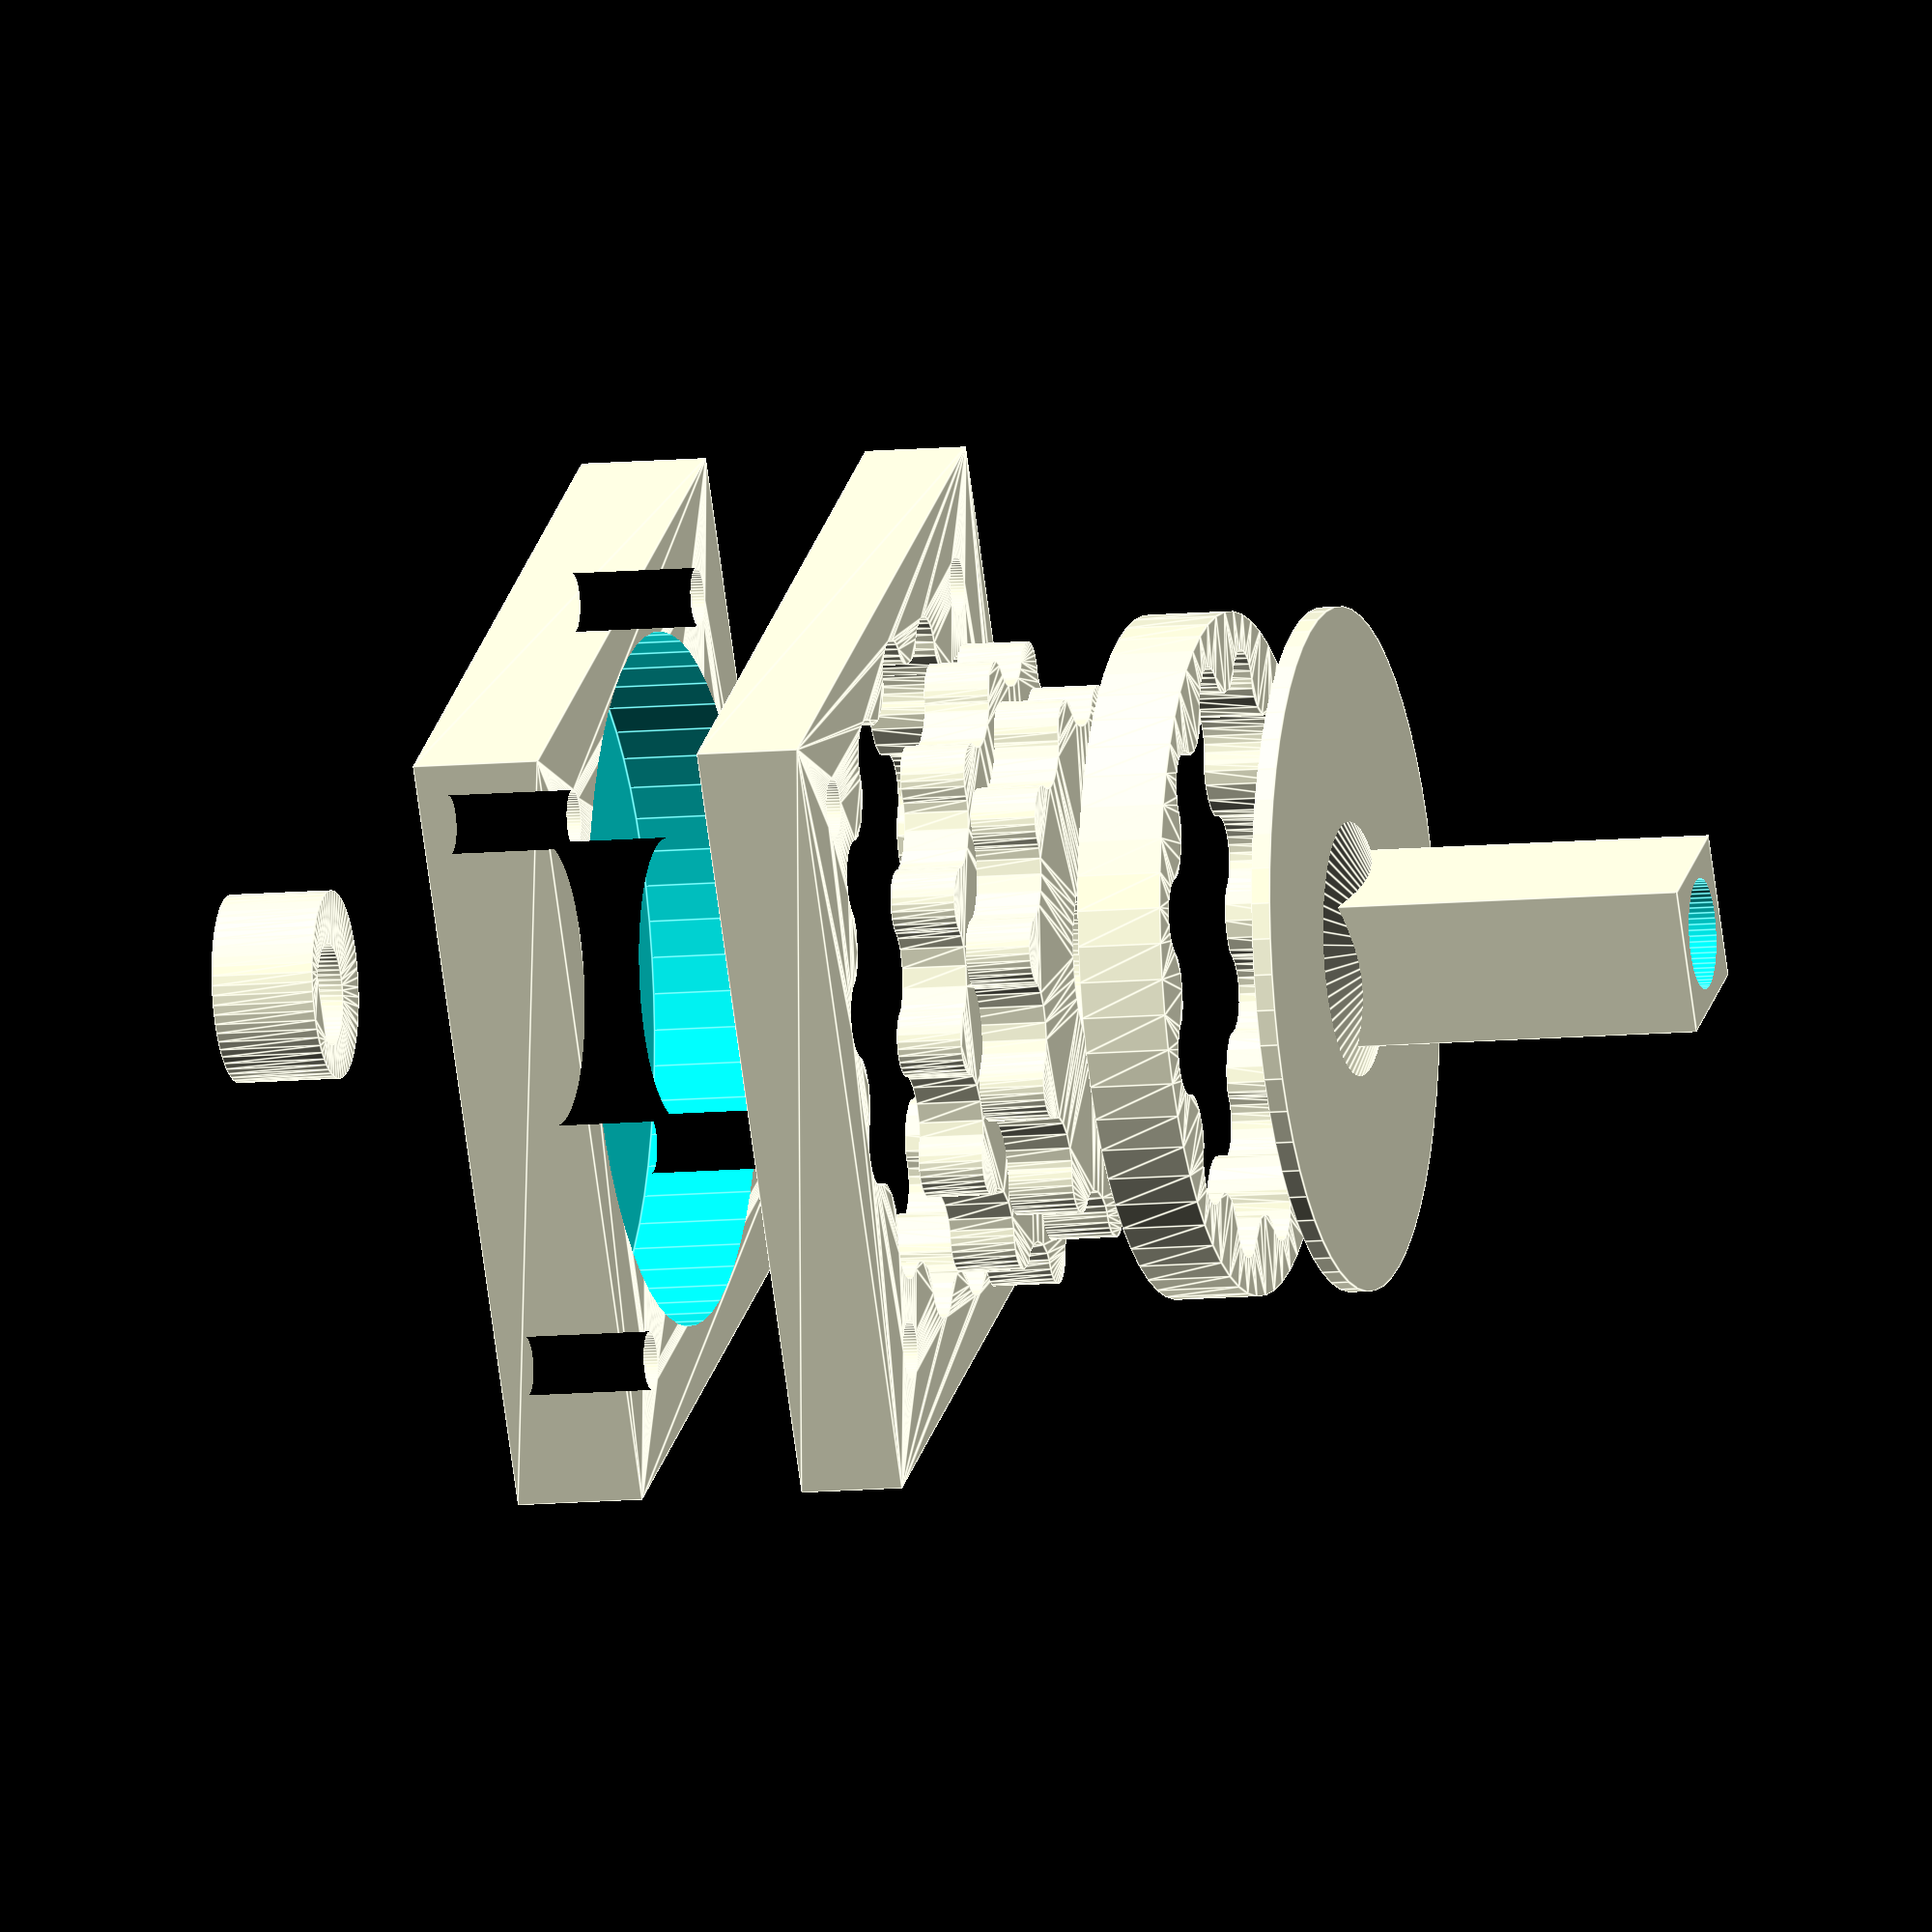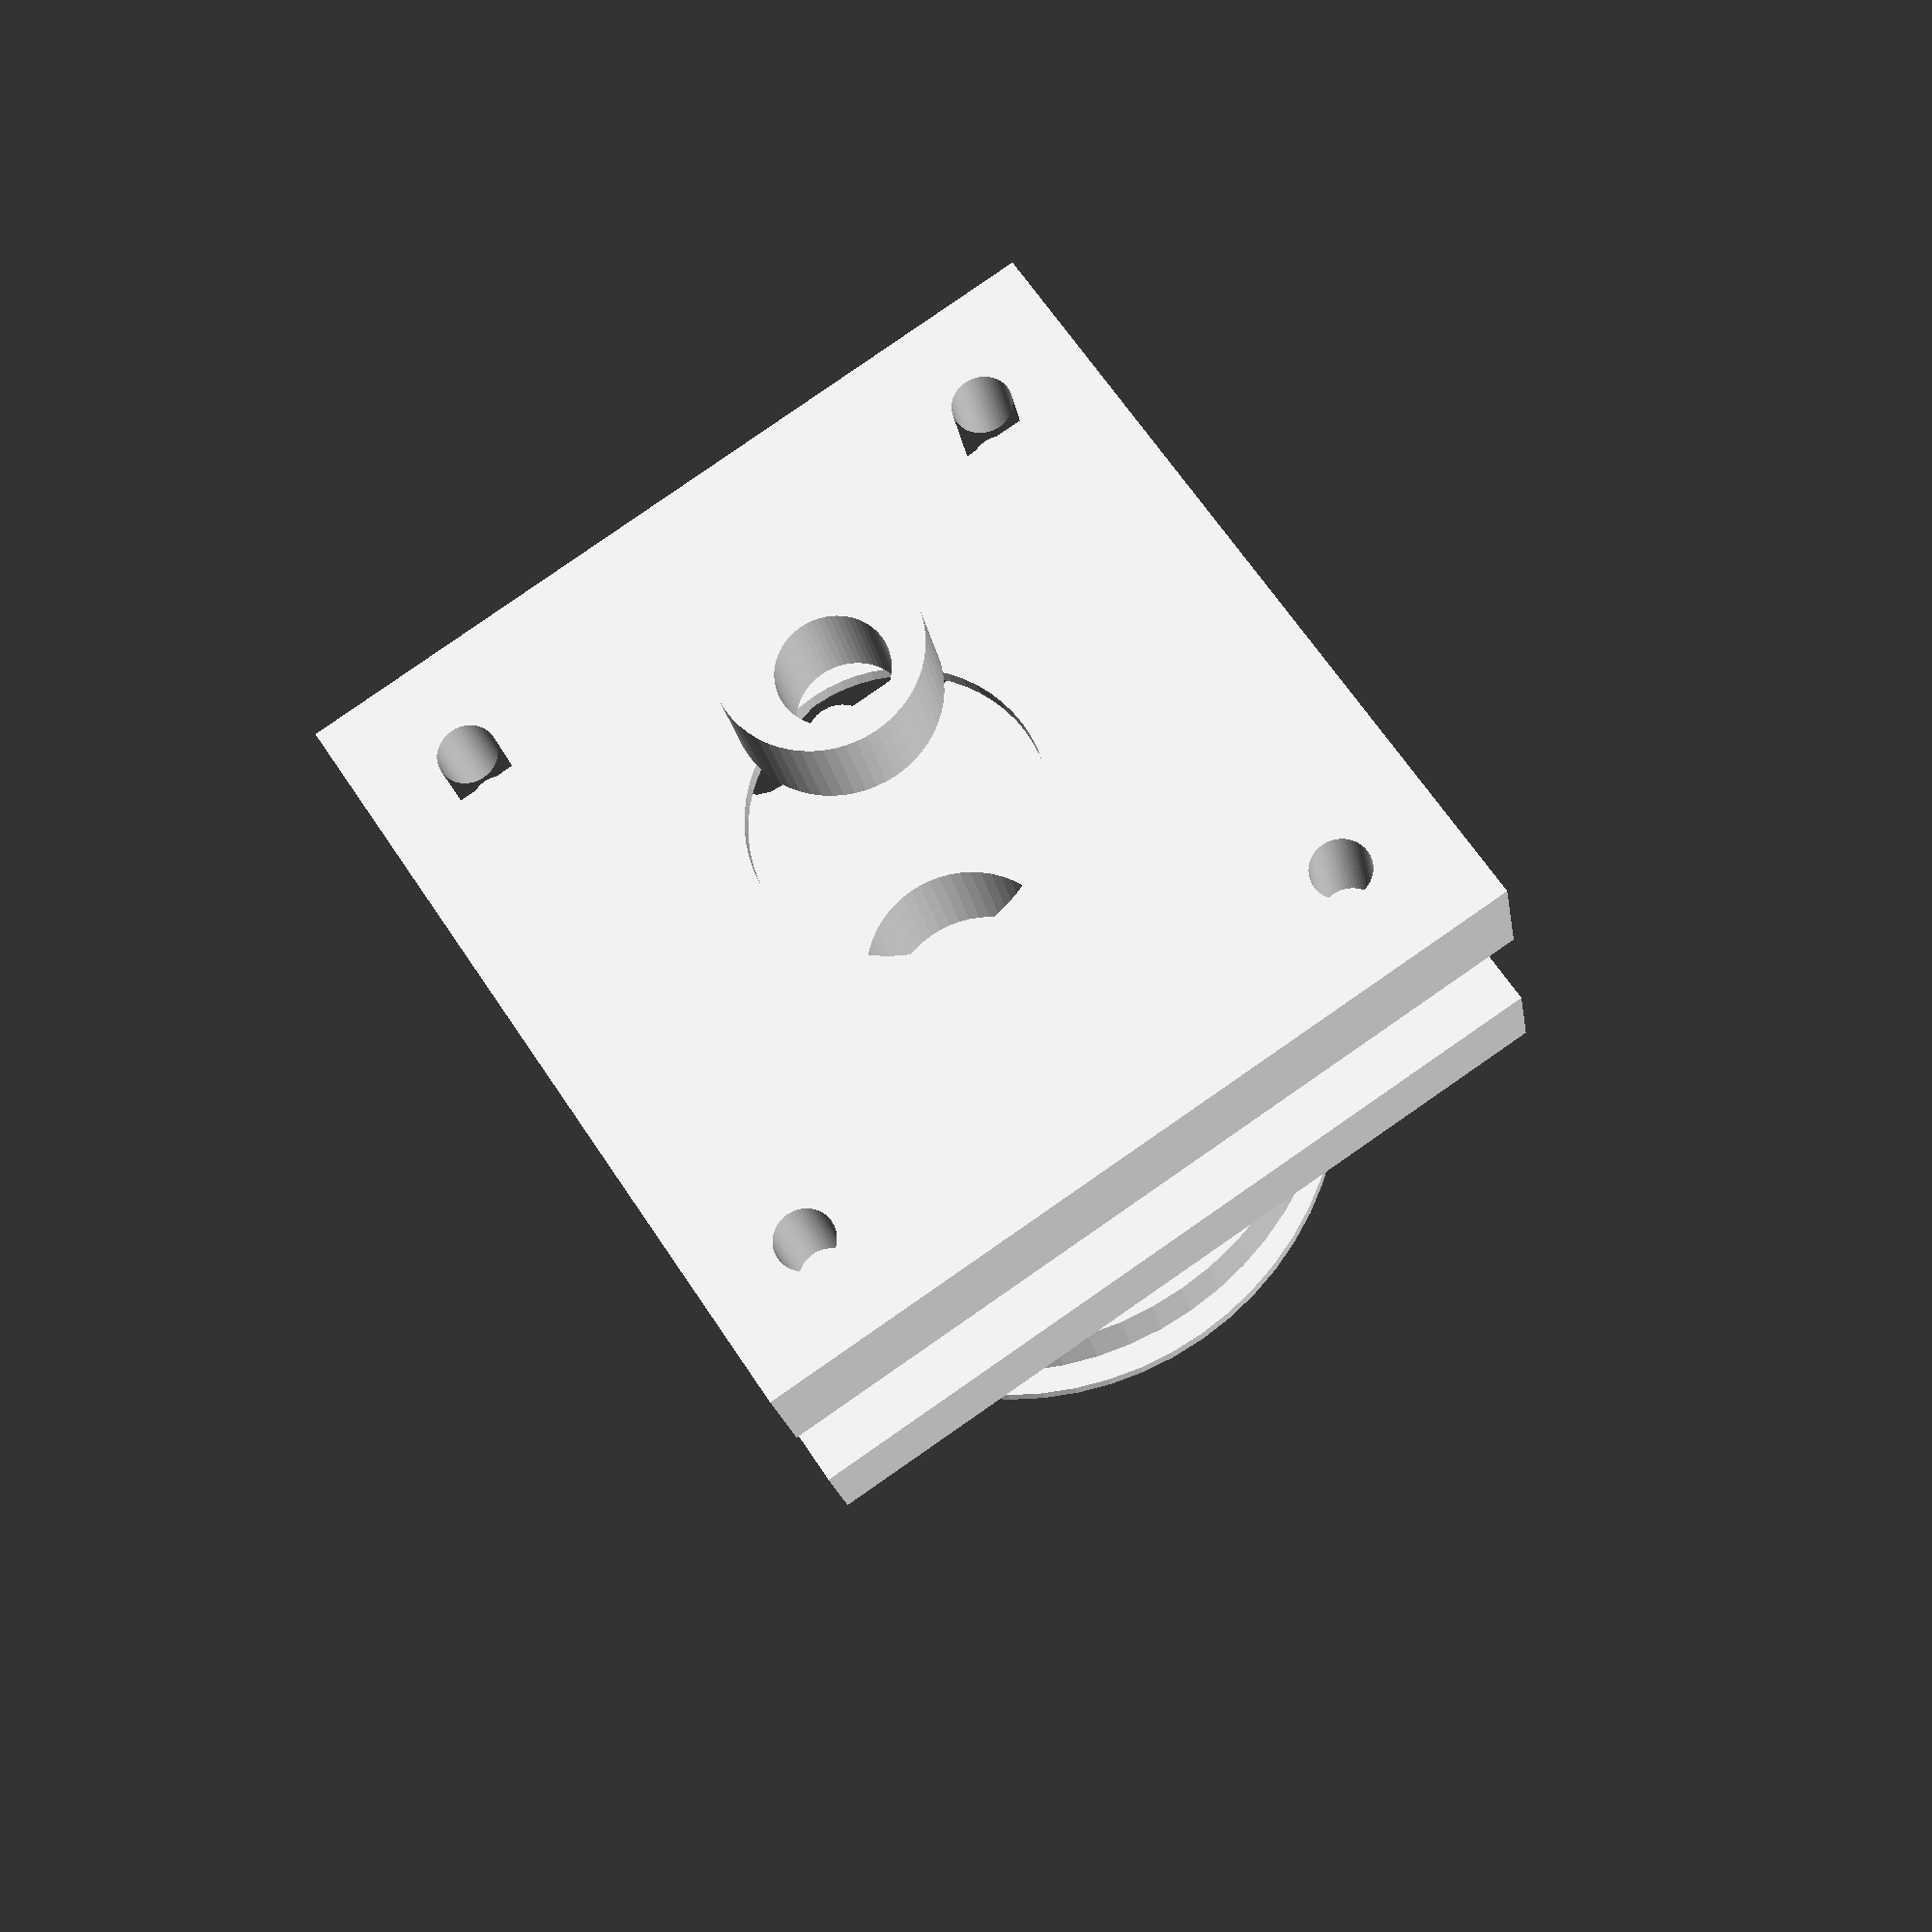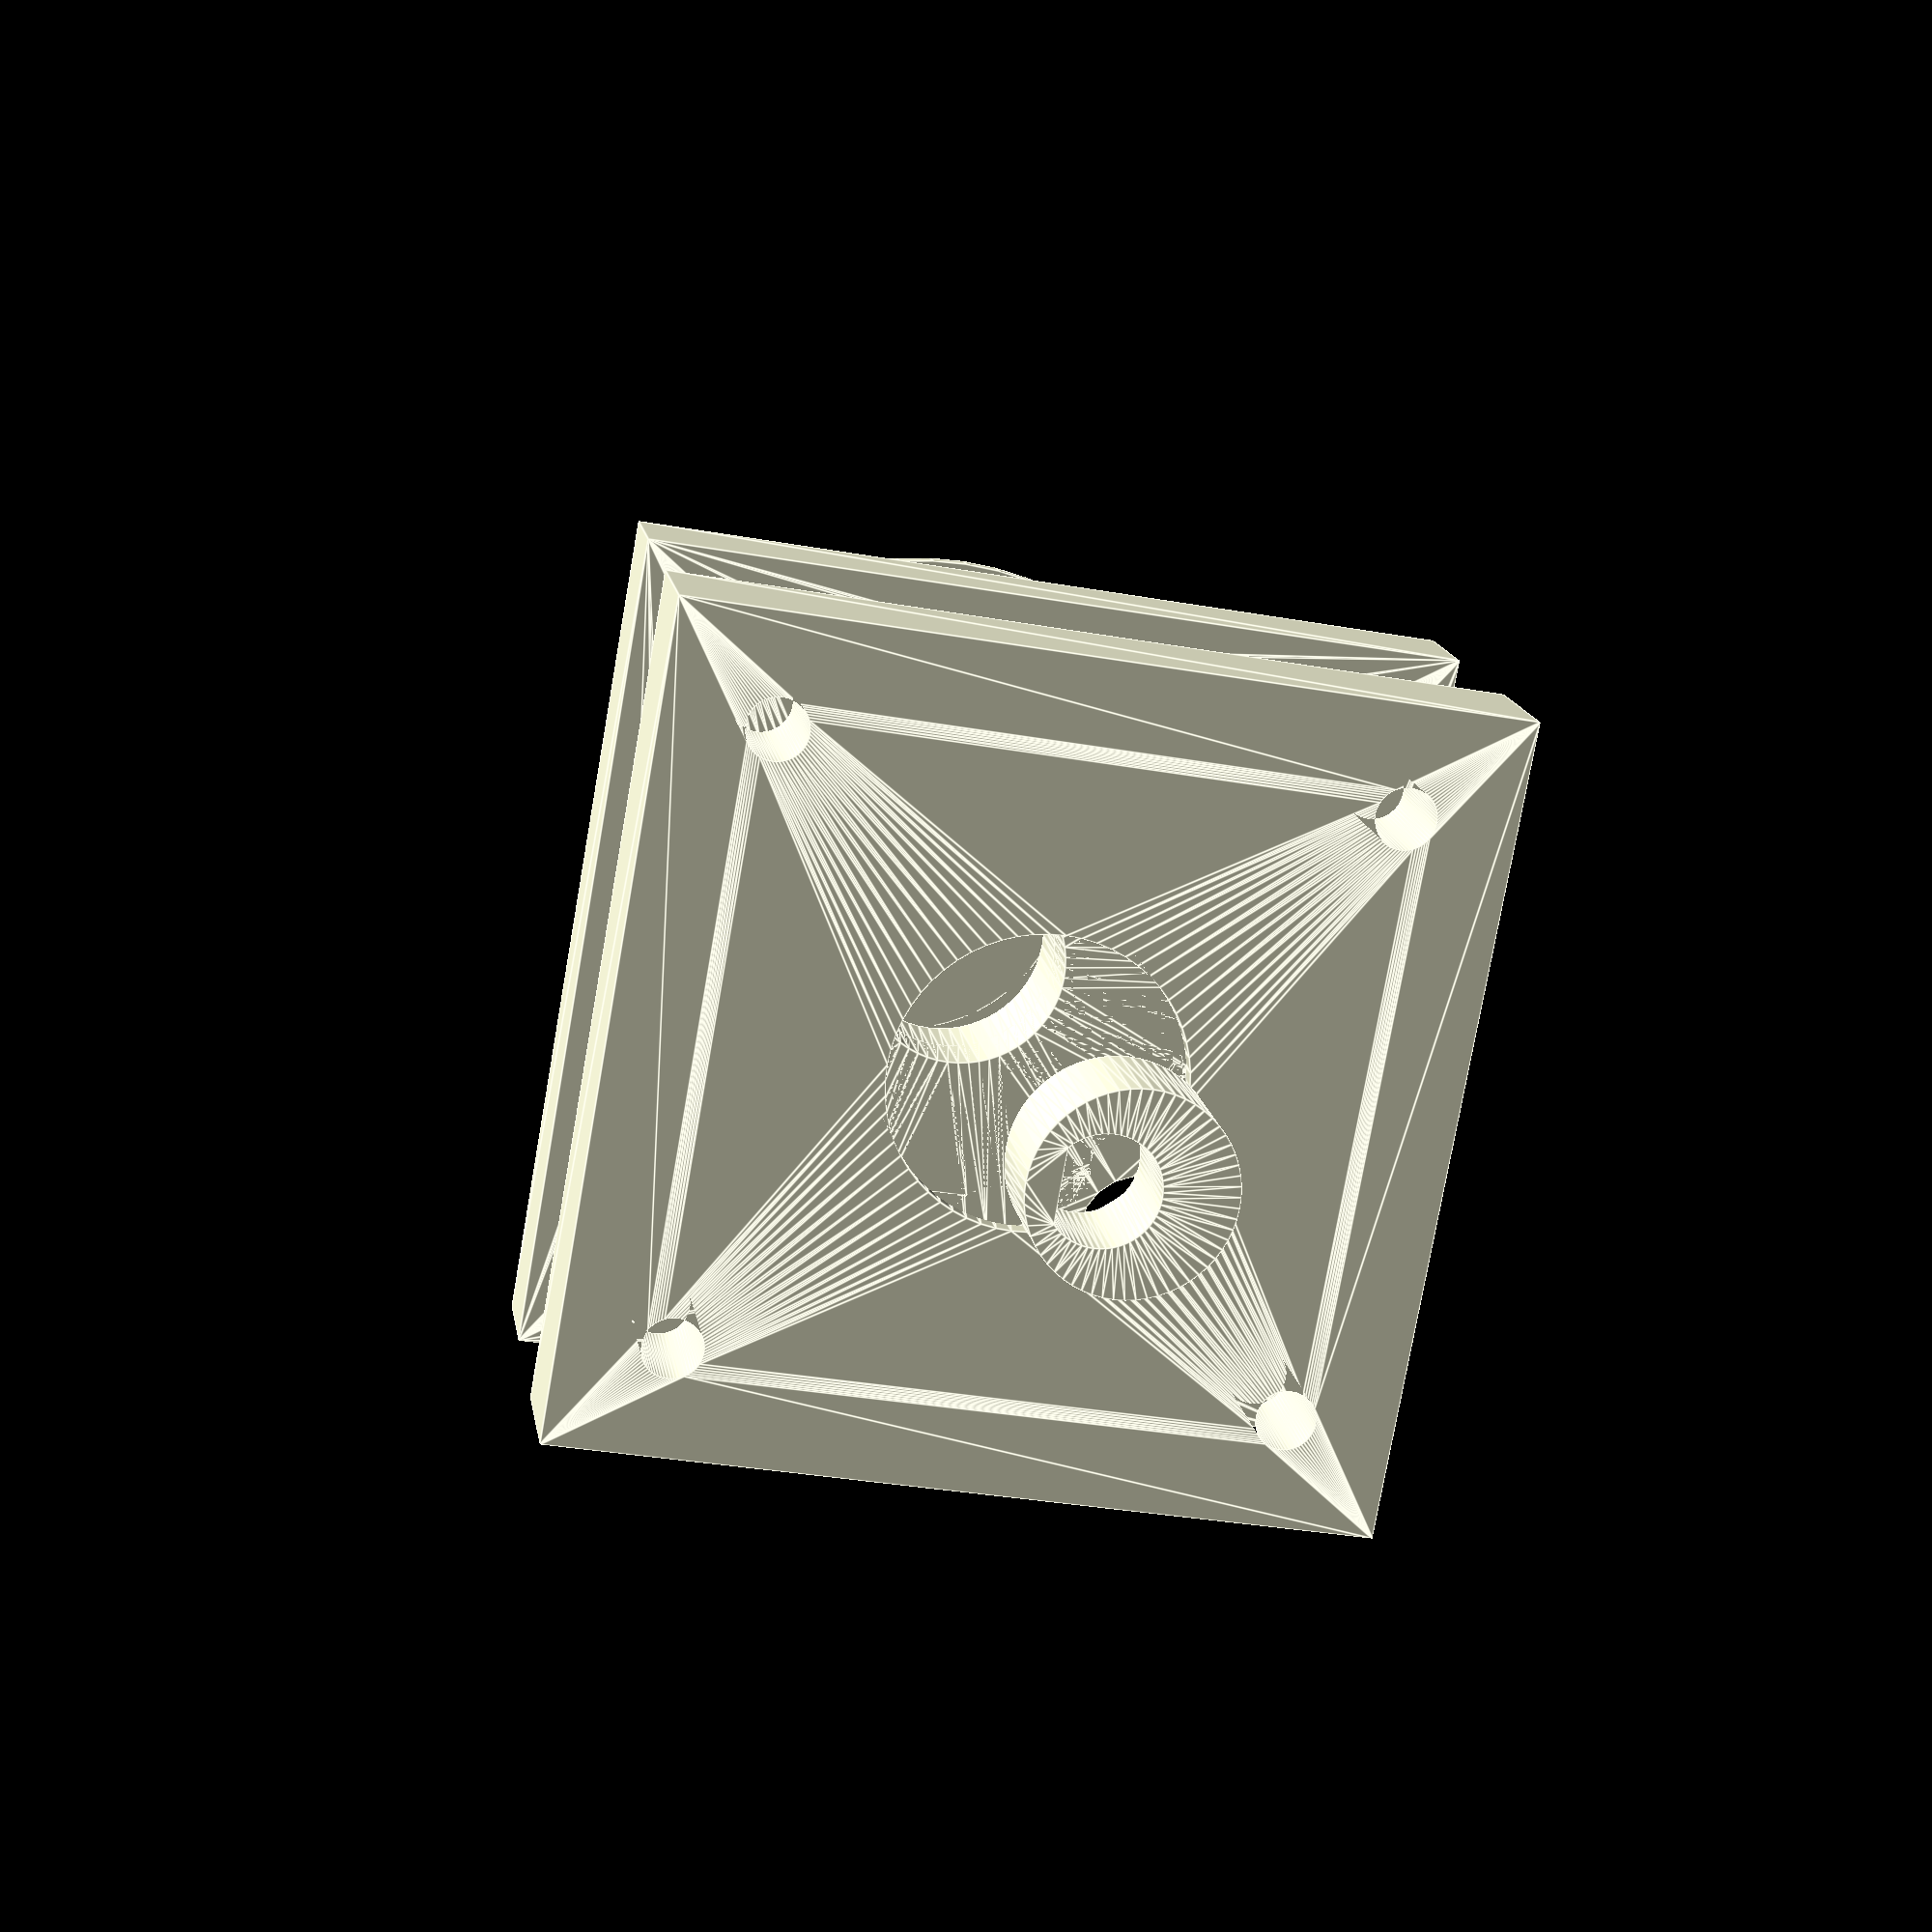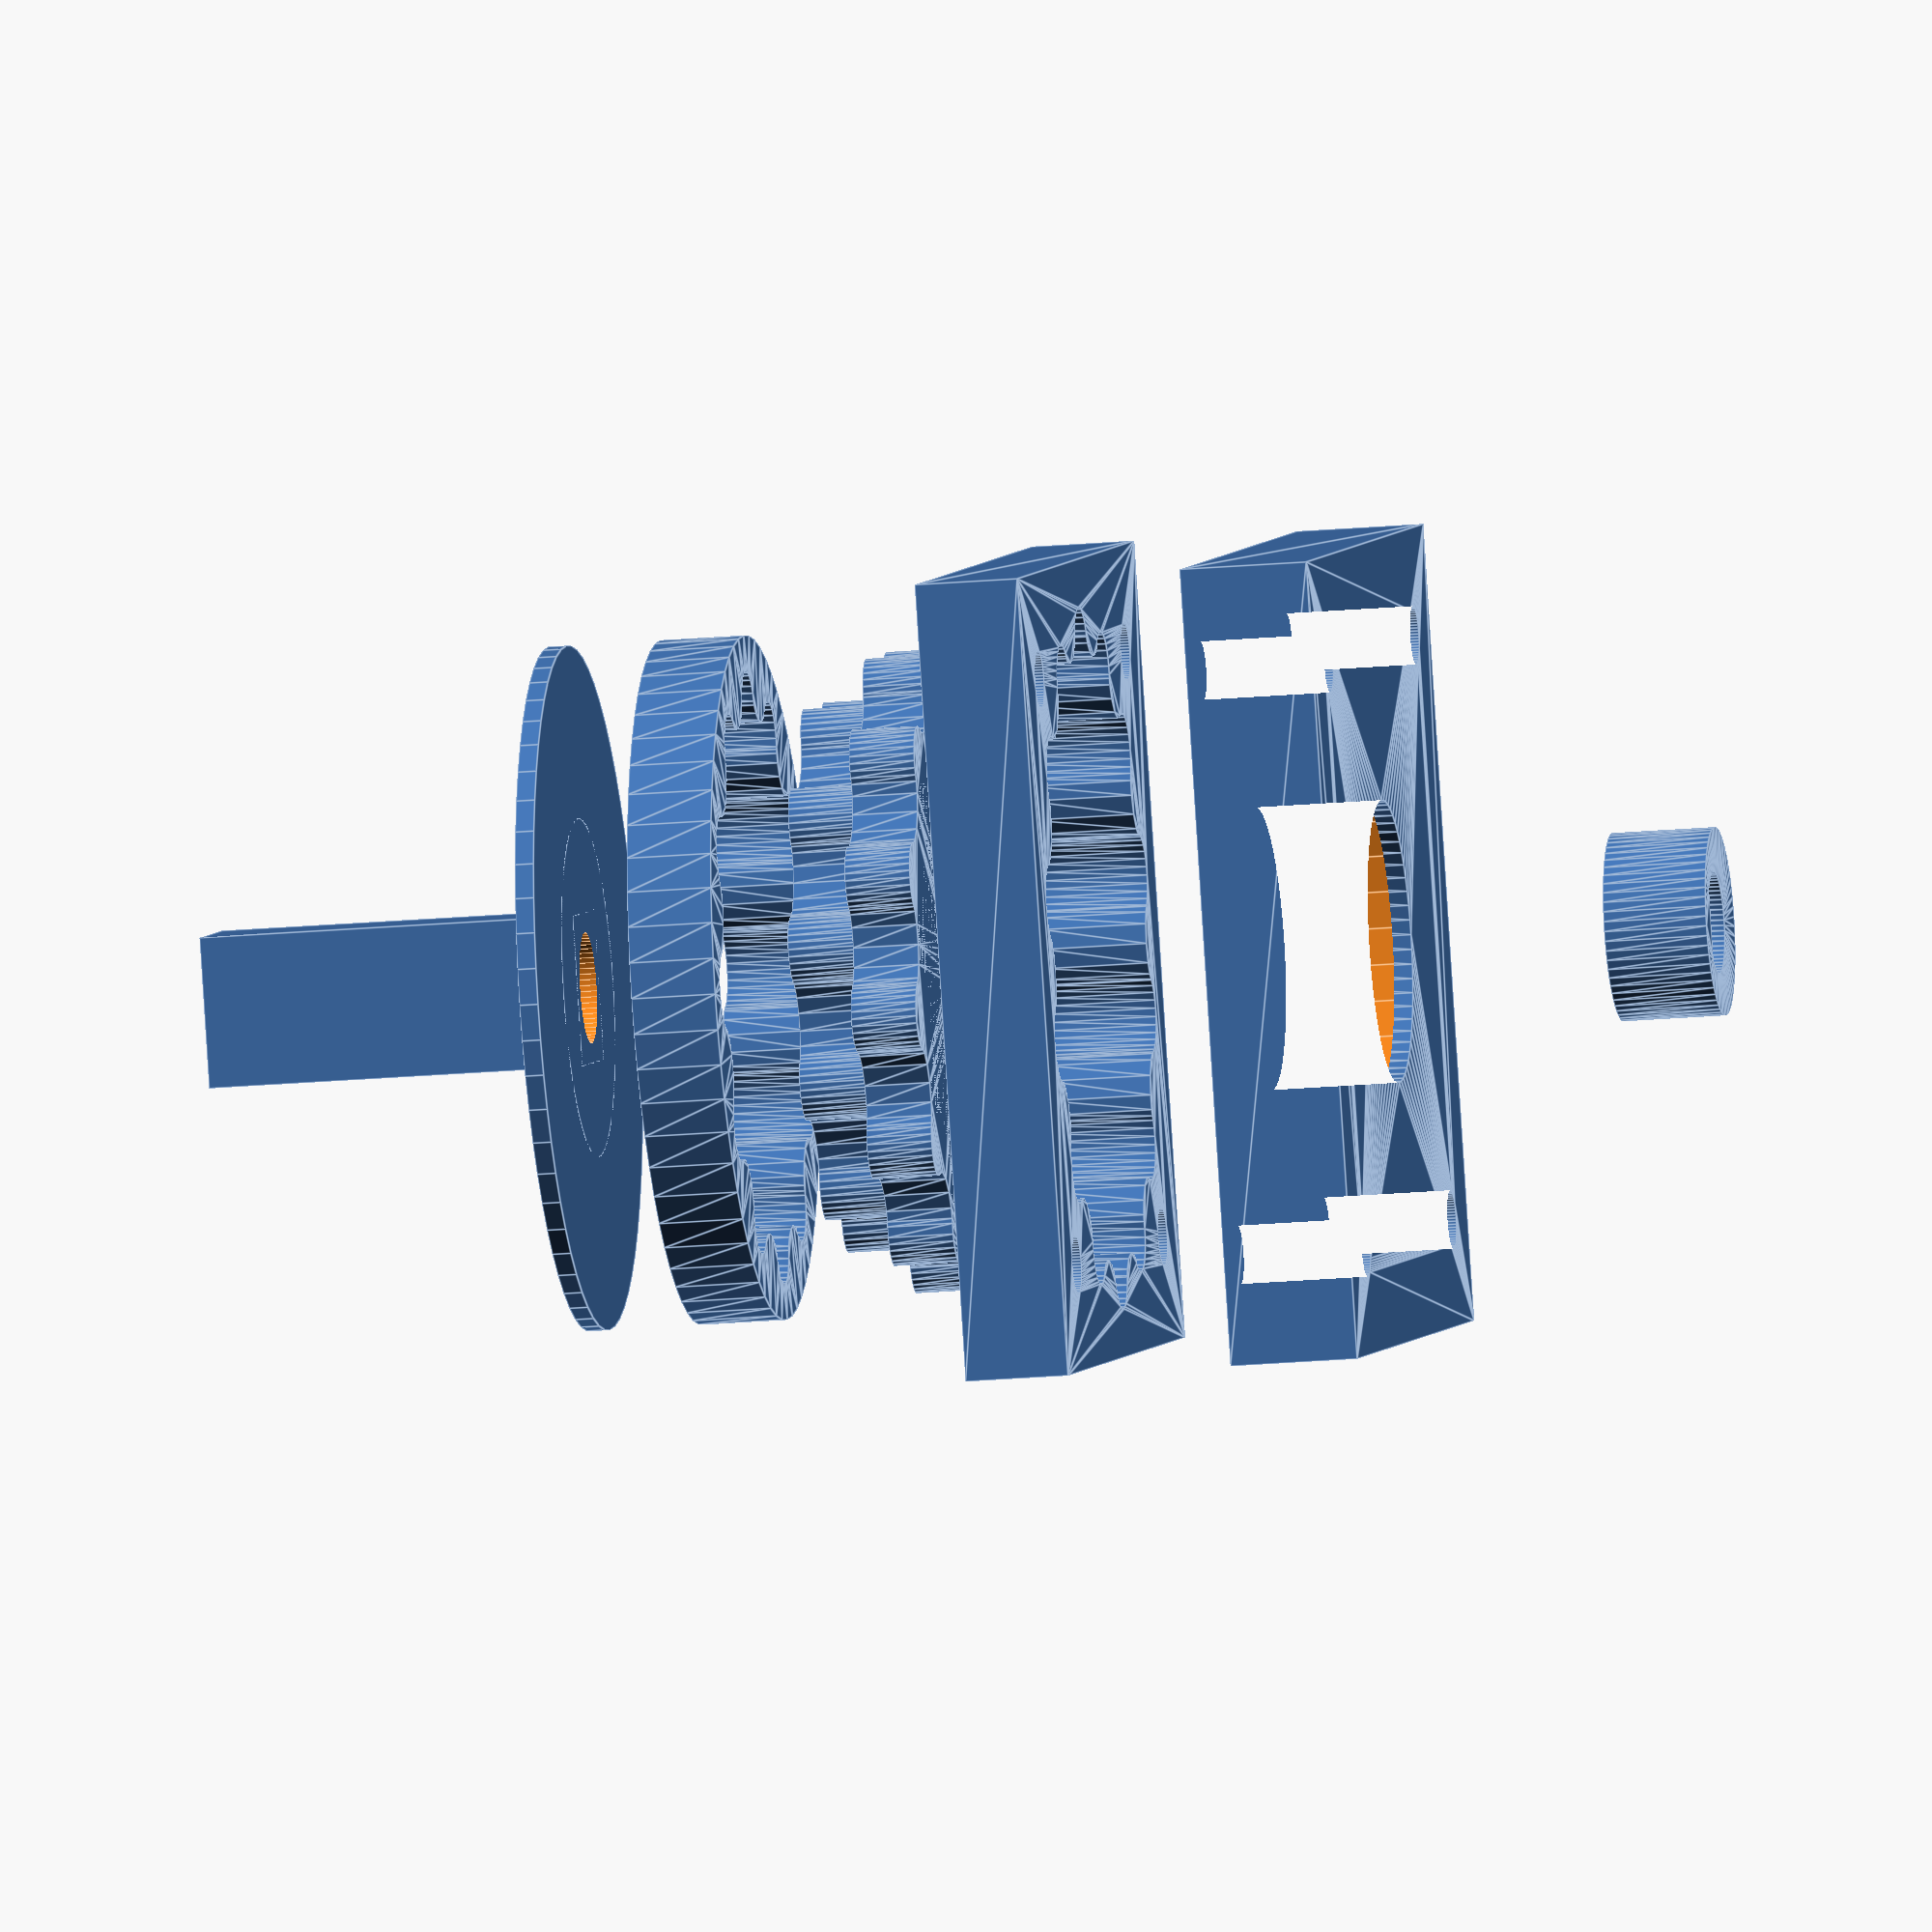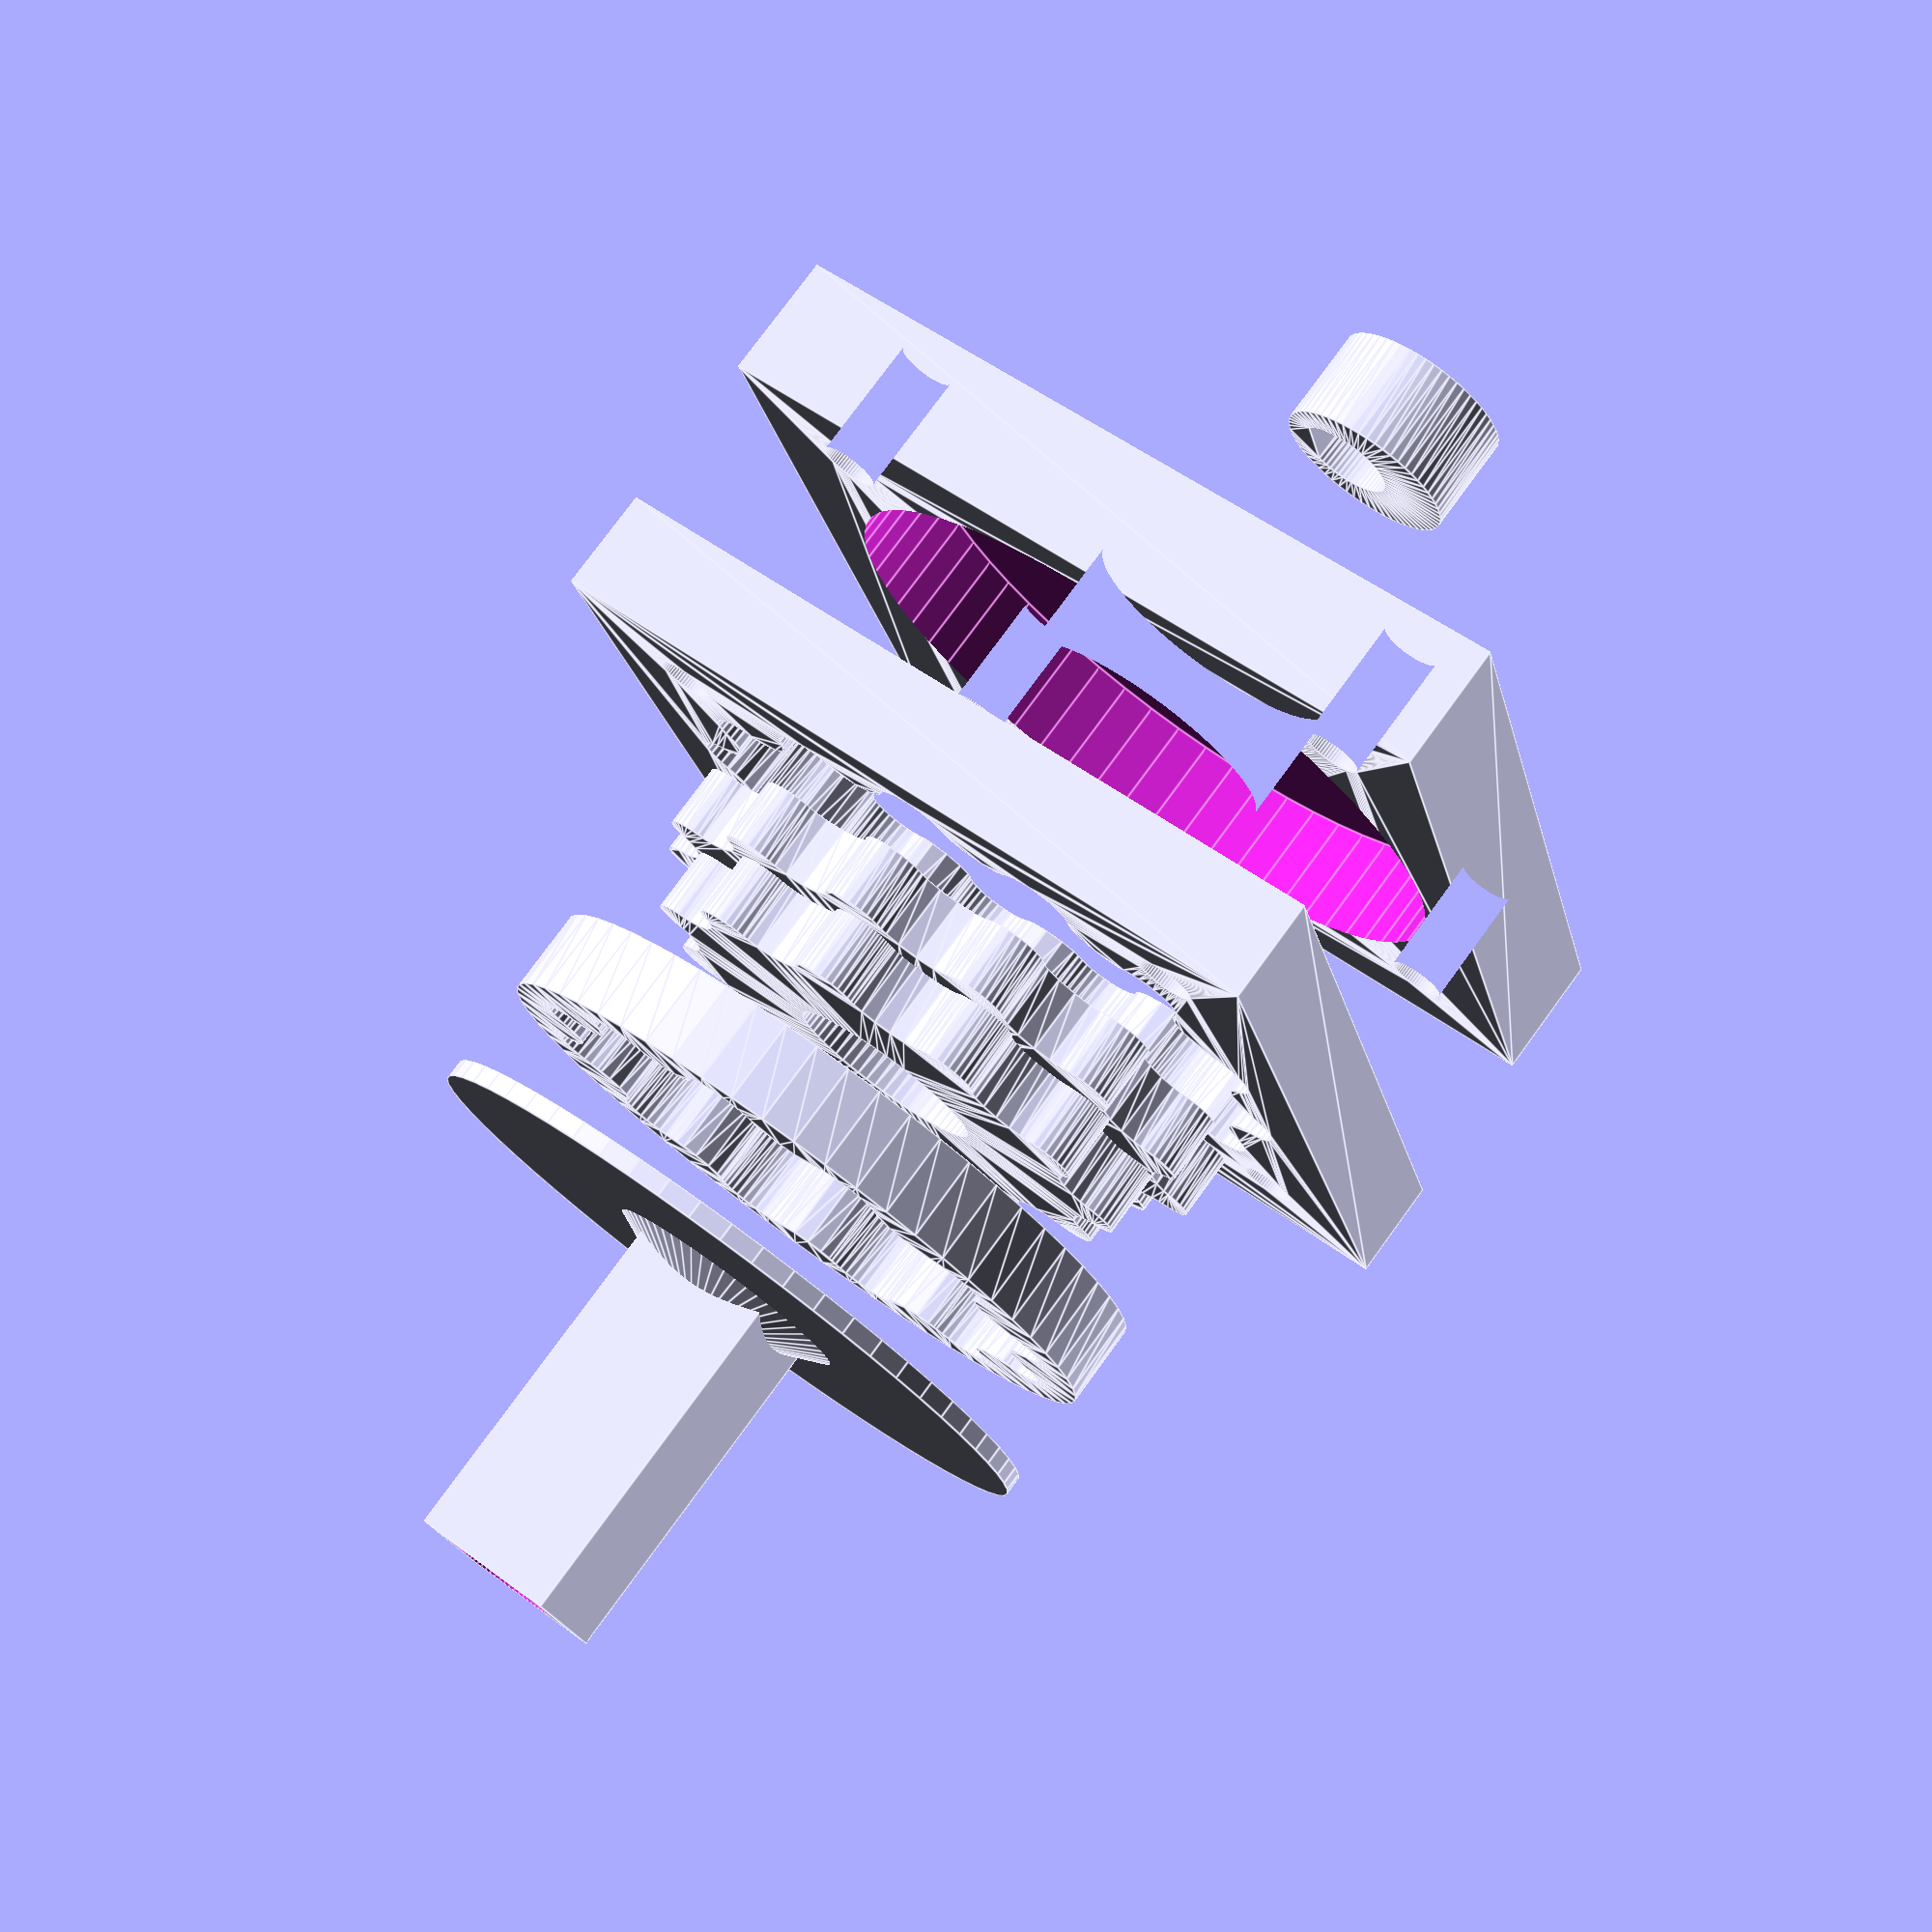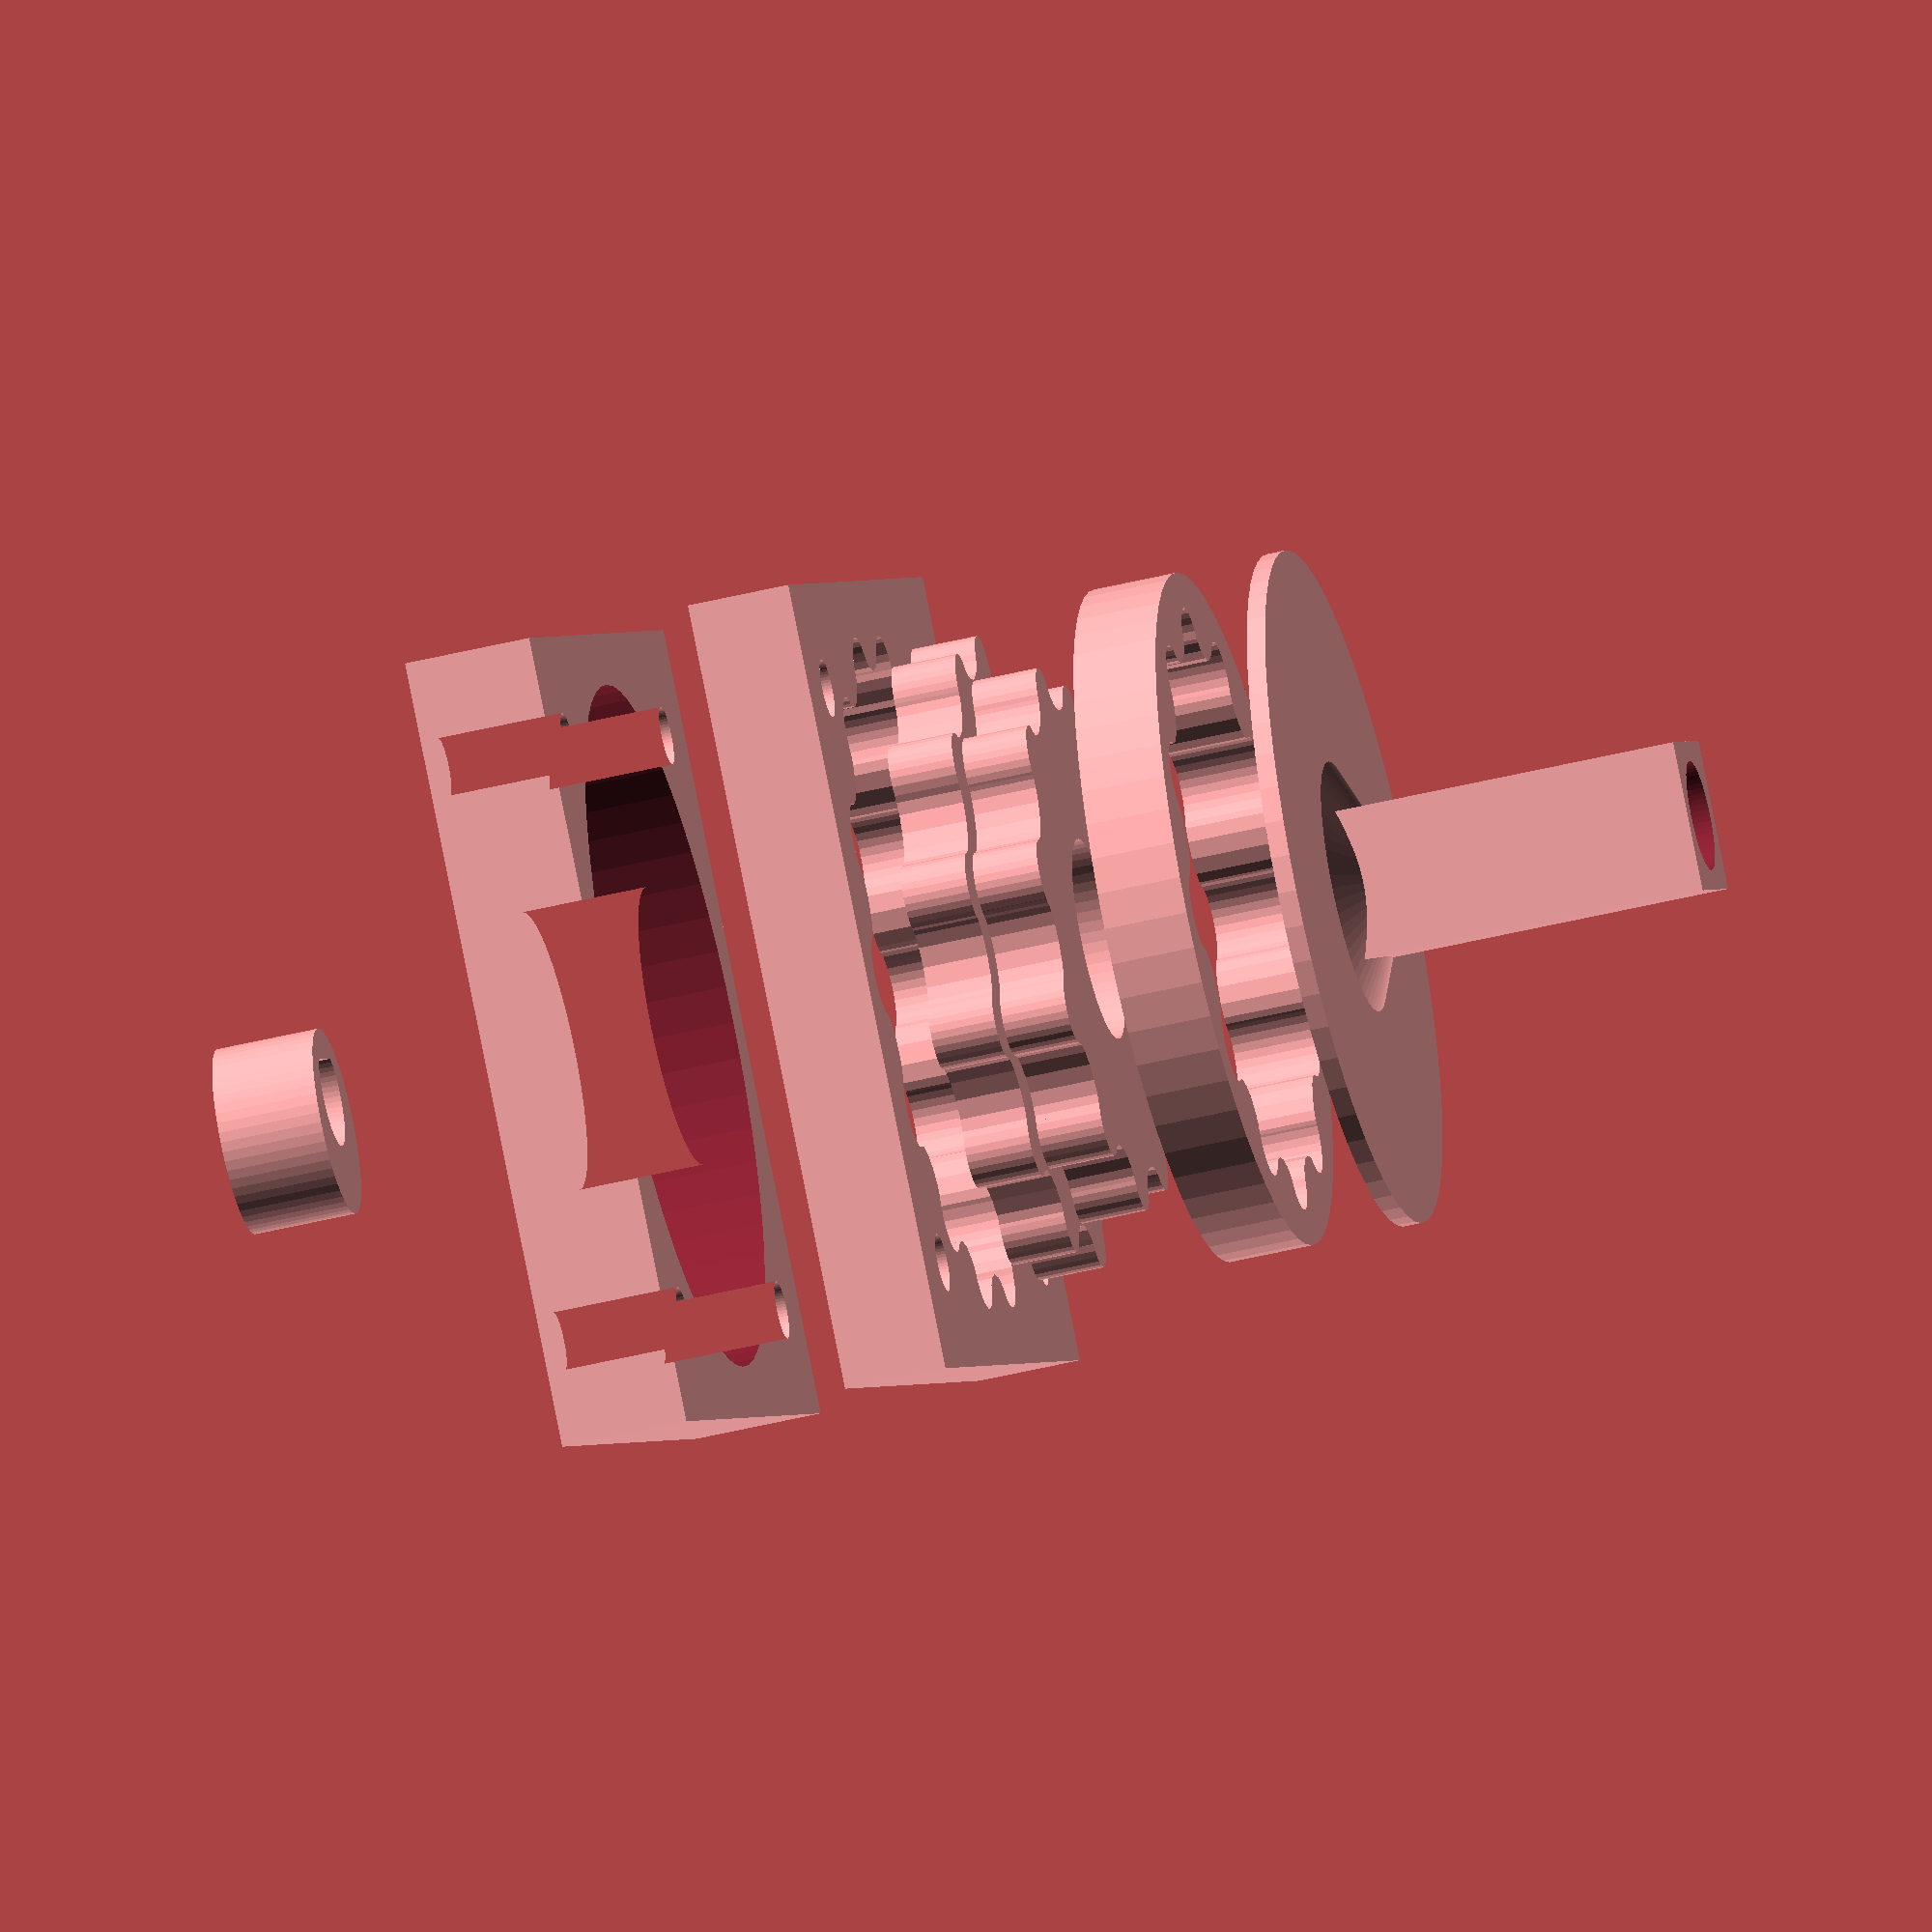
<openscad>
//$fn is resolution
$fn=60;
//r = approximated teeth radius
r=1.2;
//fraction of the nema17 used by the first gear
fra=0.75;
//number of teeth
n=round(fra*(31/1.414)/r);
//real radius of the teeth
r1=fra*(31/1.41)/n;
//height of the each part (everything is scalated by this height)
h=5.5;
echo(n);
 
 
 //axiliar height 
h1=h-2;
module cycloid(order=100, r=1,n=10,k=1){
     R=n*r;
     angles=[ for (i = [0:order-1]) i*(360/order) ];
     coords=[ for (th=angles) [(R-r)*cos(th)+r*cos(th*(R-r)/r), (R-r)*sin(th)-r*sin(th*(R-r)/r)] ];
     rof=r*k*3.1415*.5;
     offset(r=rof,$fn=30)
     polygon(coords);
 }
 
 
 
 
 
 
 //DUAL GEAR
 translate([0,0,h+2])
 union(){
 linear_extrude(2*h1)
     difference(){
 cycloid(r=r1,n=n-3,k=1);
         circle(d=10.8);
     }
 linear_extrude(h1)
     difference(){
 cycloid(r=r1,n=n-1,k=1);
         circle(d=10.8);
         }}

 module nema17_holes(){
     union(){
         
 for (i =[0:3]){ translate([31/1.414*cos(i*90+45),31/1.414*sin(i*90+45)])
     circle(d=3.1);}}
 }
 
 
 //LOWER BASE
 linear_extrude(h)
 difference(){
 square(size=42.3,center=true);
 union(){
 cycloid(r=r1,n=n,k=1.15);
 nema17_holes();
 }
 }
 
 
d1=r1*2*(n+1)+1;
 
 // OUTPUT GEAR
 translate([0,0,2*h1+2*h])
 linear_extrude(h-1)
 difference(){
 circle(d=d1);
 cycloid(r=r1,n=n-2,k=1.15);
 }
 
 
// UPPER BASE
translate([0,0,-3*h+1]) 
 difference(){
 linear_extrude(h+1.3){
     difference(){
 square(size=42.3,center=true);
 union(){
 circle(d=15);
 nema17_holes();}
 }
 }
 translate([0,0,1])
 cylinder(d=d1+0.5,h=h+2);
 }
 
 
 //OUTPUT AXIS
 translate([0,0,5*h]){
 difference(){
     union(){
     cylinder(d=d1,h=1);
     cylinder(d1=18,d2=0,h=4);
     translate([0,0,10])
    cube(size=[8,8,20],center=true);}
    translate([0,0,-1])
 cylinder(d=5.9,h=40);
    }
 
 }
 
 // EXCENTRIC NUT
 translate([0,0,-6*h]){
linear_extrude(h)
     difference(){
     translate([0,-r1*1.15,0])
     circle(d=10);
         difference(){
     circle(d=5.4);
         translate([-5,2])
         square(size=[10,10]);}
     
 }}

</openscad>
<views>
elev=9.9 azim=238.1 roll=284.4 proj=o view=edges
elev=19.6 azim=213.8 roll=188.6 proj=p view=wireframe
elev=165.2 azim=259.9 roll=8.9 proj=p view=edges
elev=21.0 azim=113.5 roll=99.2 proj=o view=edges
elev=282.4 azim=254.3 roll=36.1 proj=p view=edges
elev=229.9 azim=130.5 roll=255.0 proj=o view=solid
</views>
